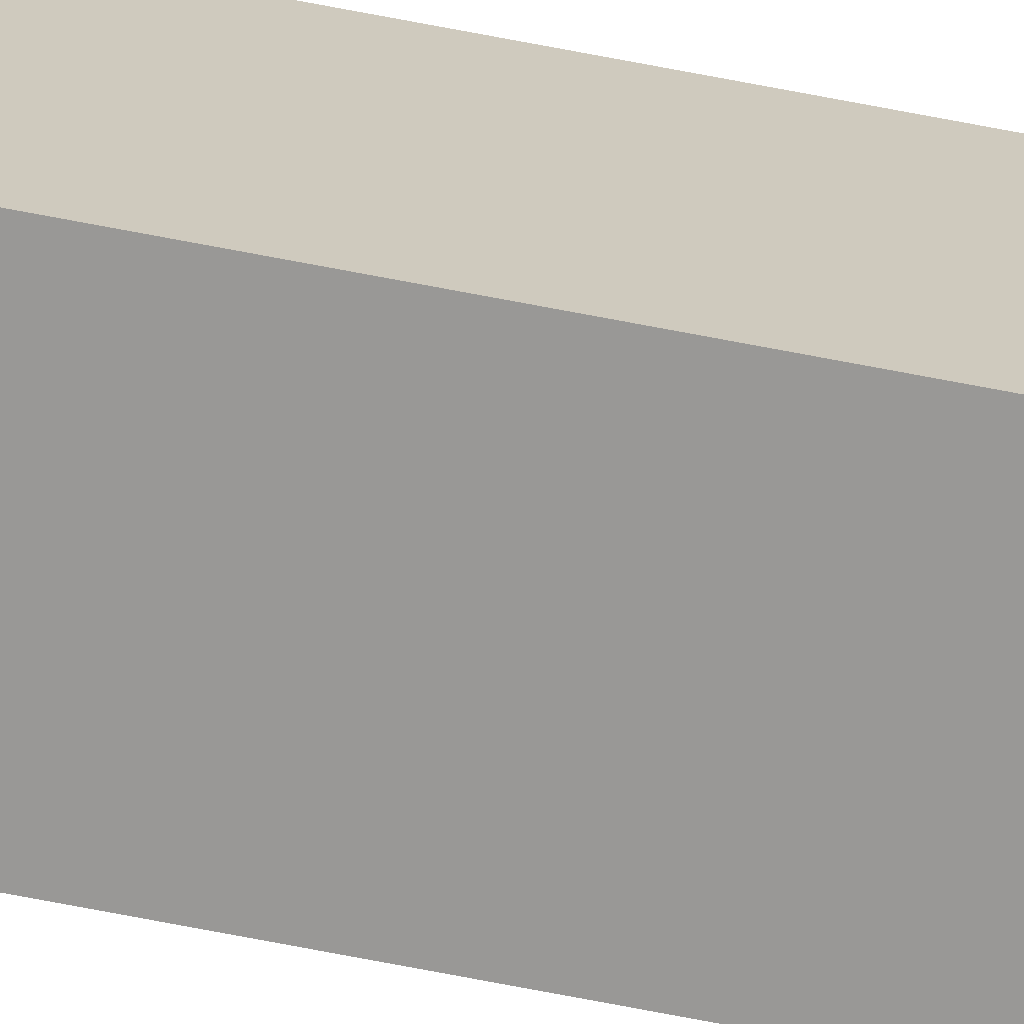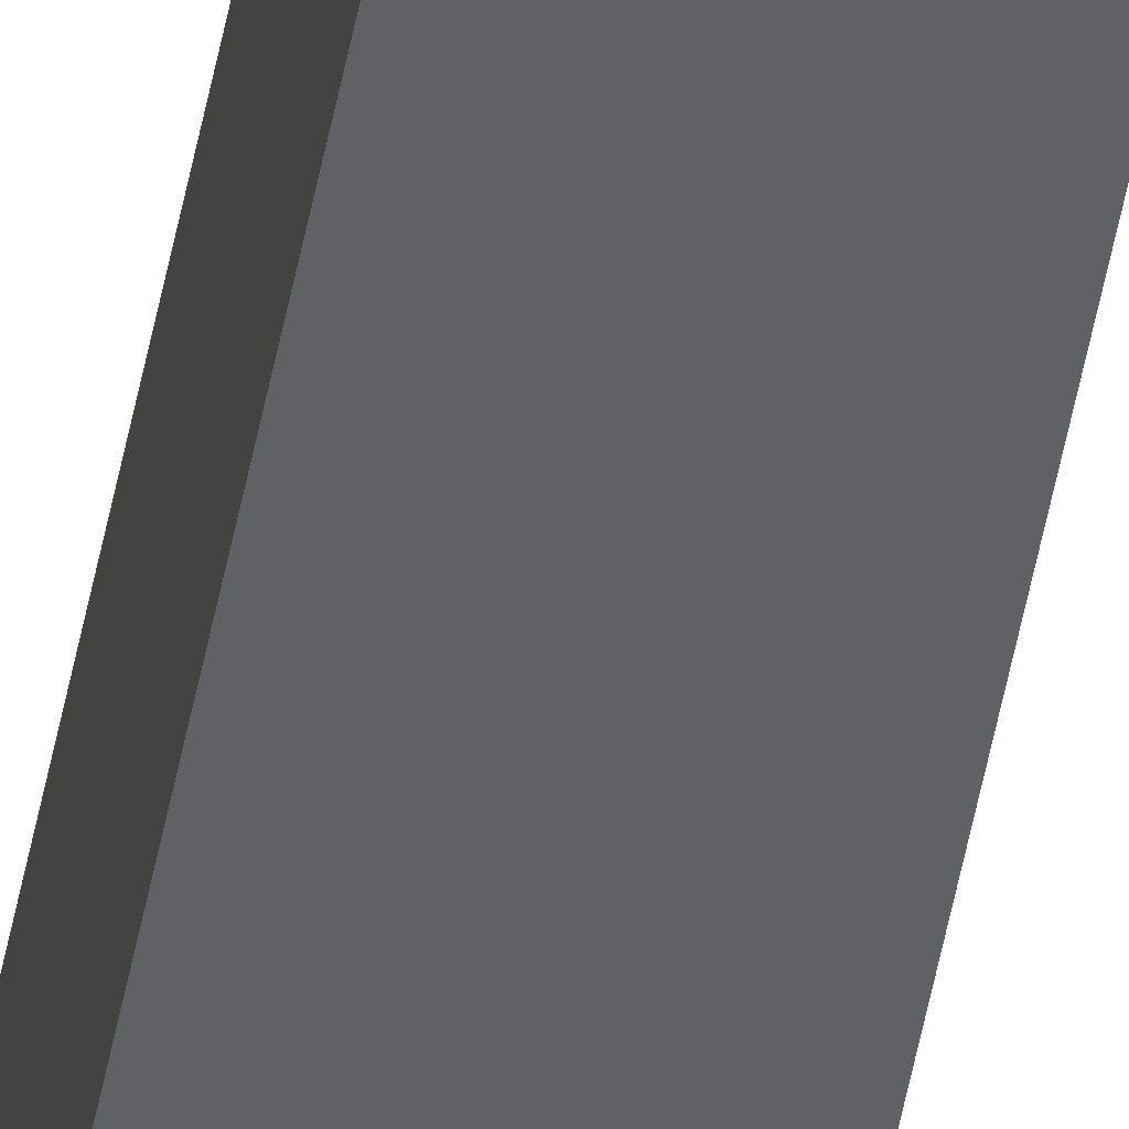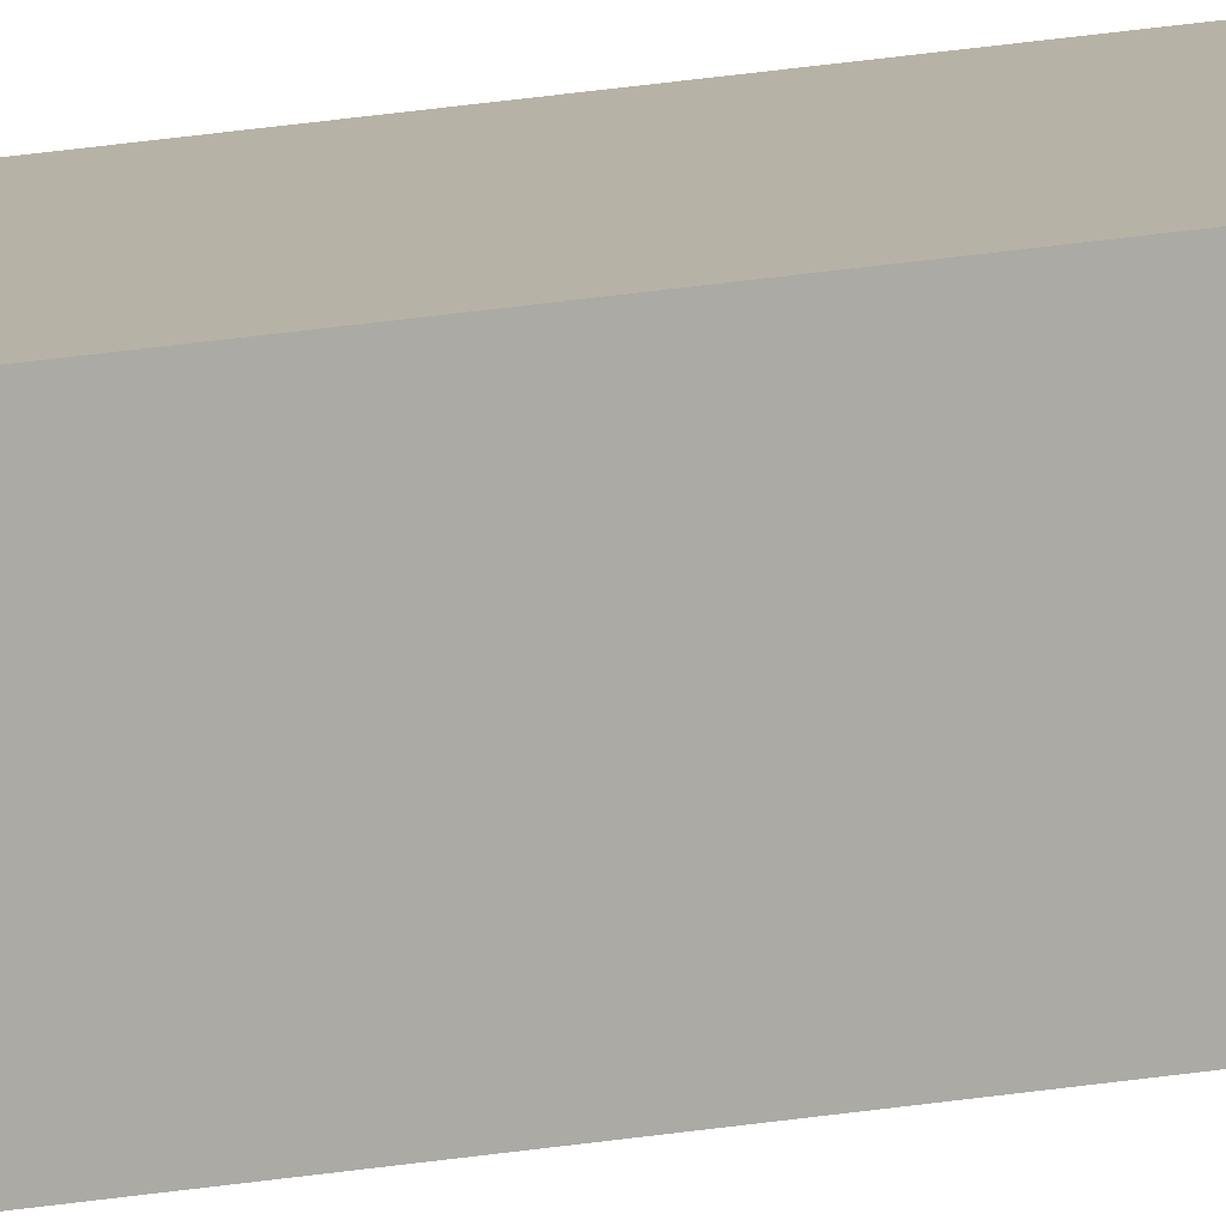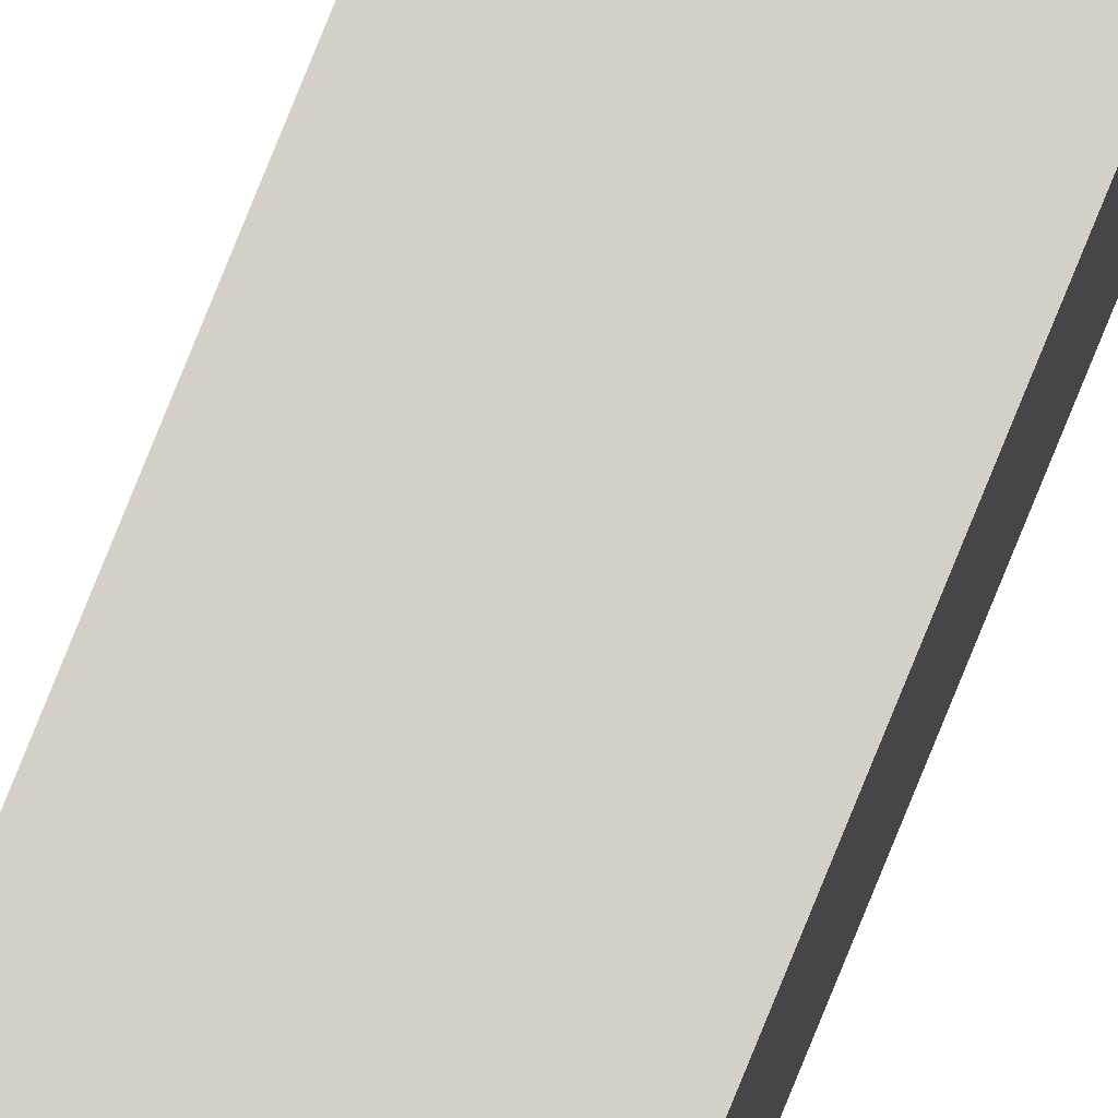
<metadata>
{"format":"obj","ext":"obj","renderer":"f3d","projection":"perspective","resolution":1024,"background":"white","views":[{"elev":-68.6,"azim":78.9,"up":"+Y"},{"elev":-46.0,"azim":-9.8,"up":"+Y"},{"elev":12.4,"azim":-118.0,"up":"+Y"},{"elev":79.9,"azim":22.1,"up":"+Y"}]}
</metadata>
<code>
v 0.07426 -0.07426 -6.413
v -0.07426 -0.07426 6.413
v -0.07426 -0.07426 -6.413
v -0.07426 0.07426 6.413
v 0.07426 0.07426 -6.413
v -0.07426 0.07426 -6.413
v 0.07426 -0.07426 6.413
v 0.07426 0.07426 6.413
f 1 2 3
f 4 5 6
f 6 1 3
f 5 7 1
f 8 2 7
f 3 4 6
f 1 7 2
f 4 8 5
f 6 5 1
f 5 8 7
f 8 4 2
f 3 2 4

</code>
